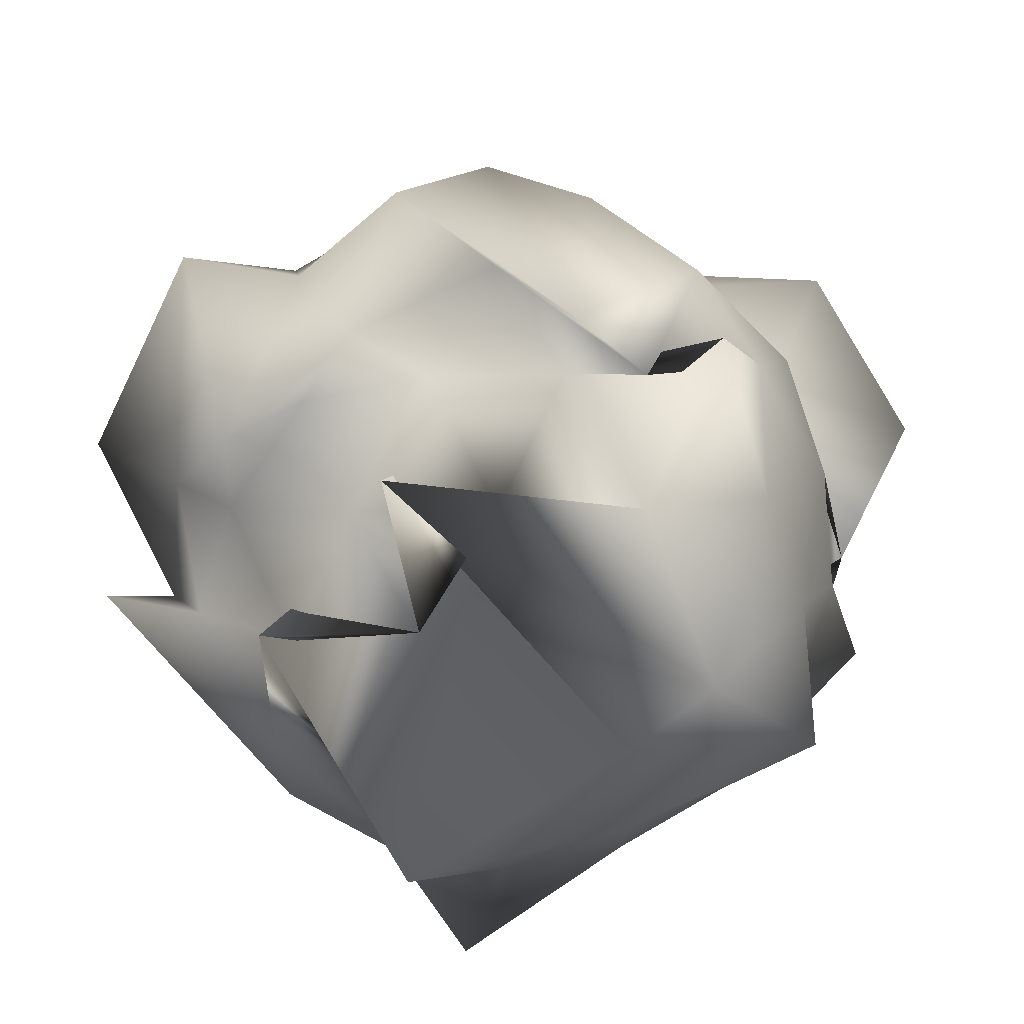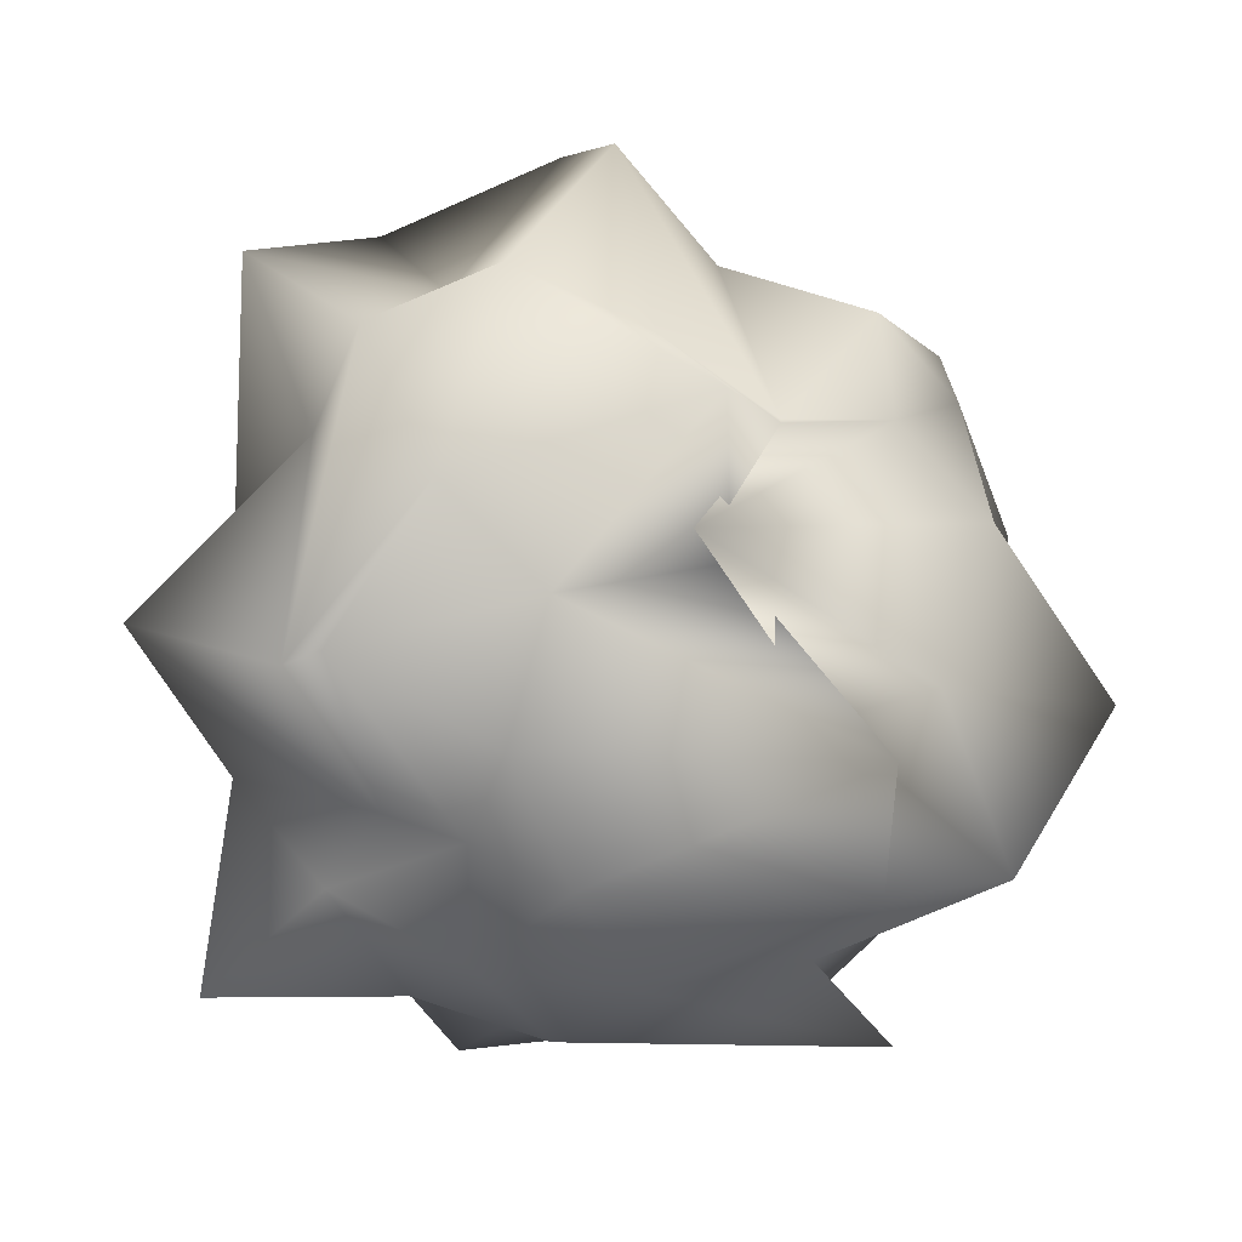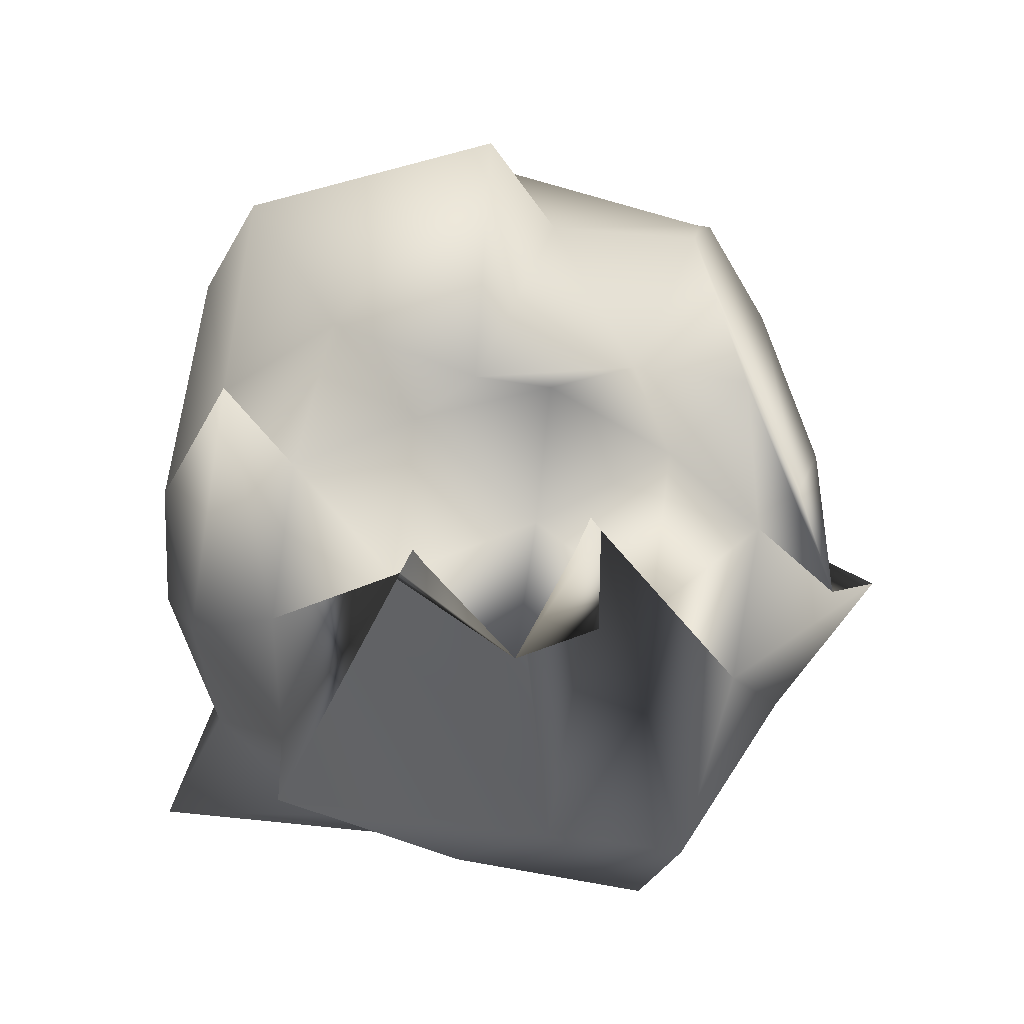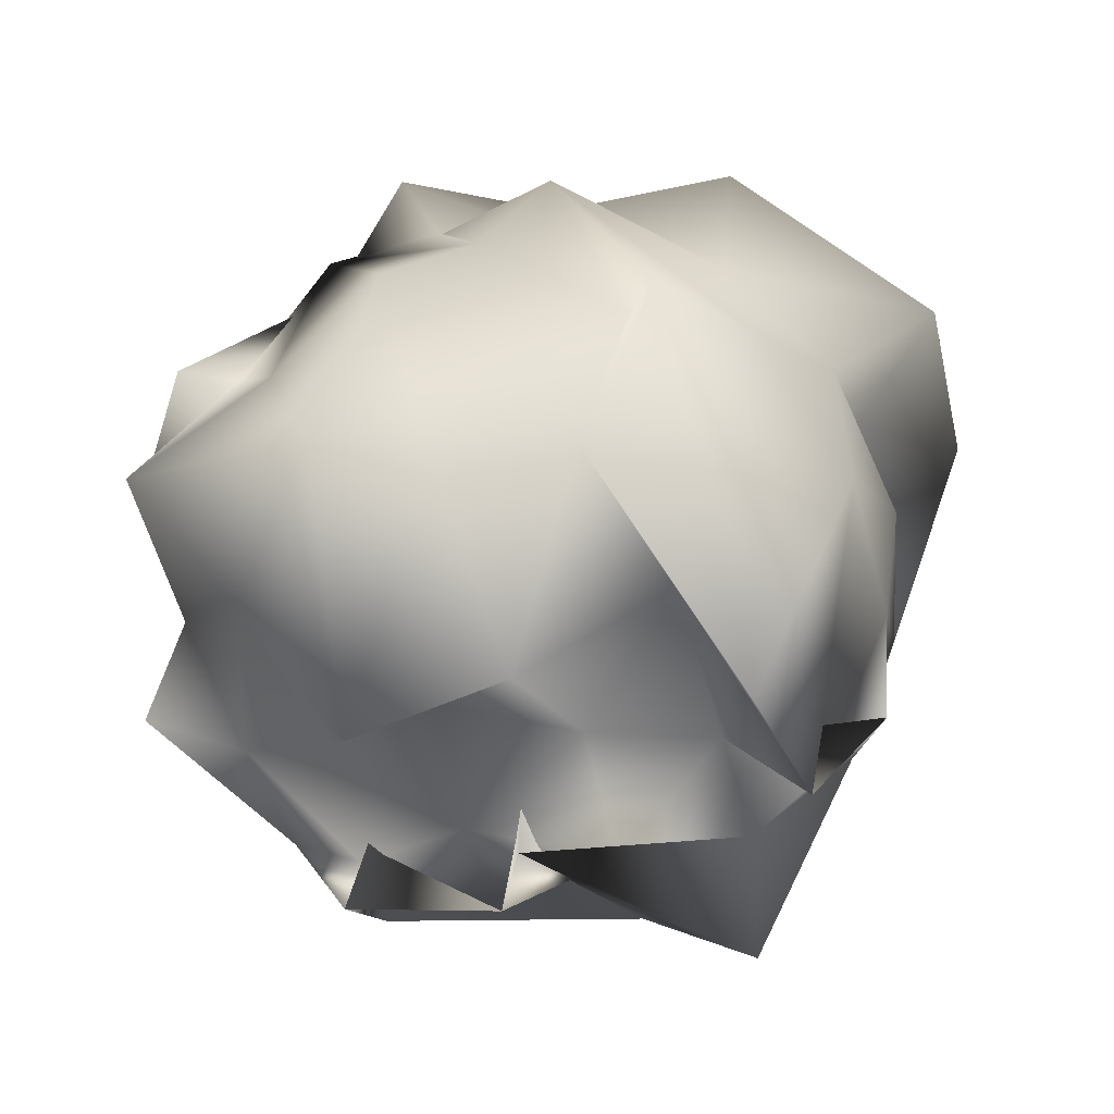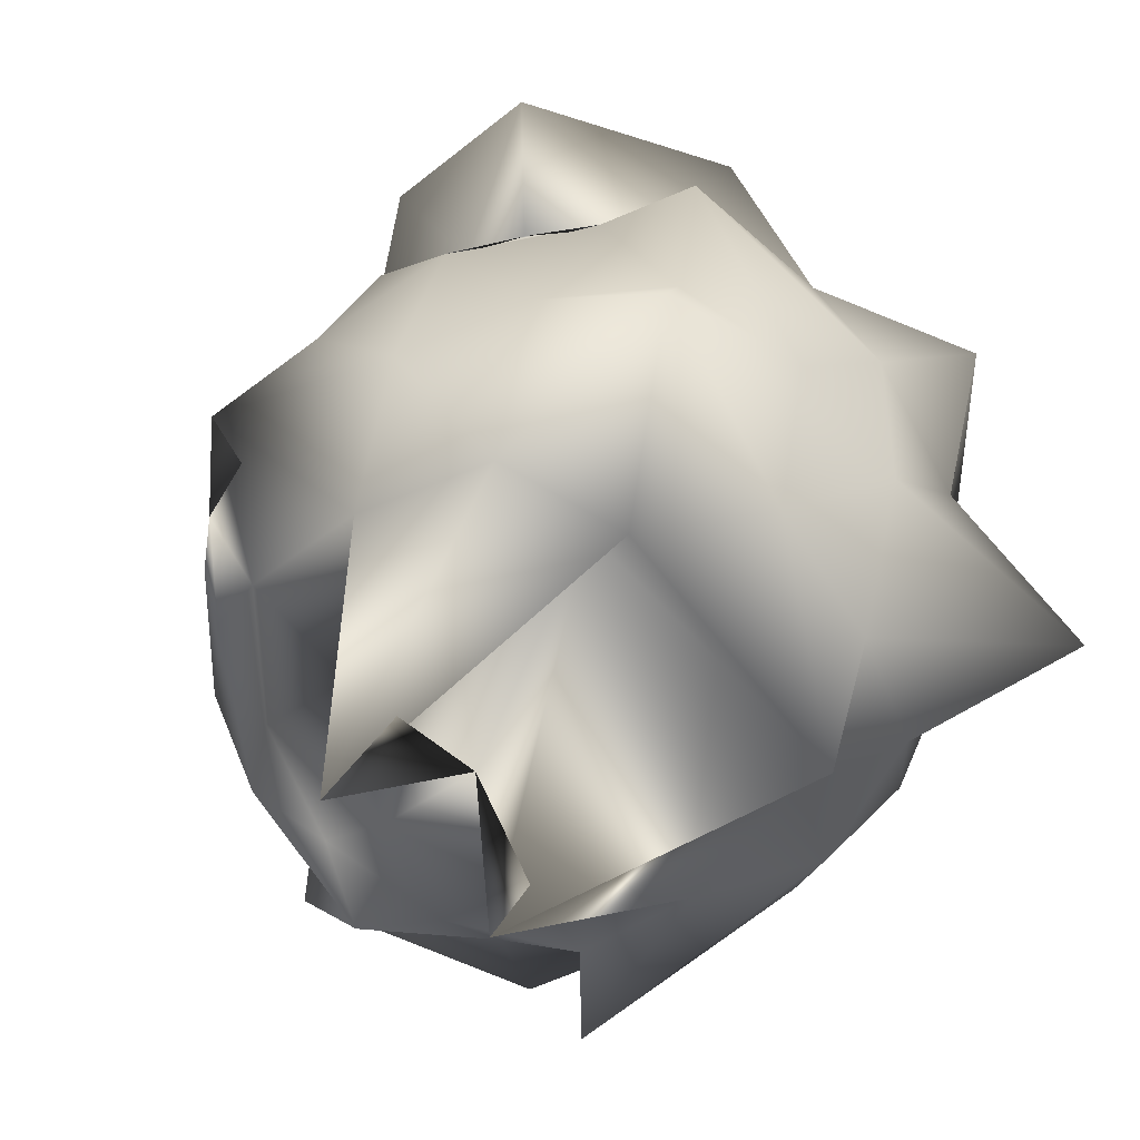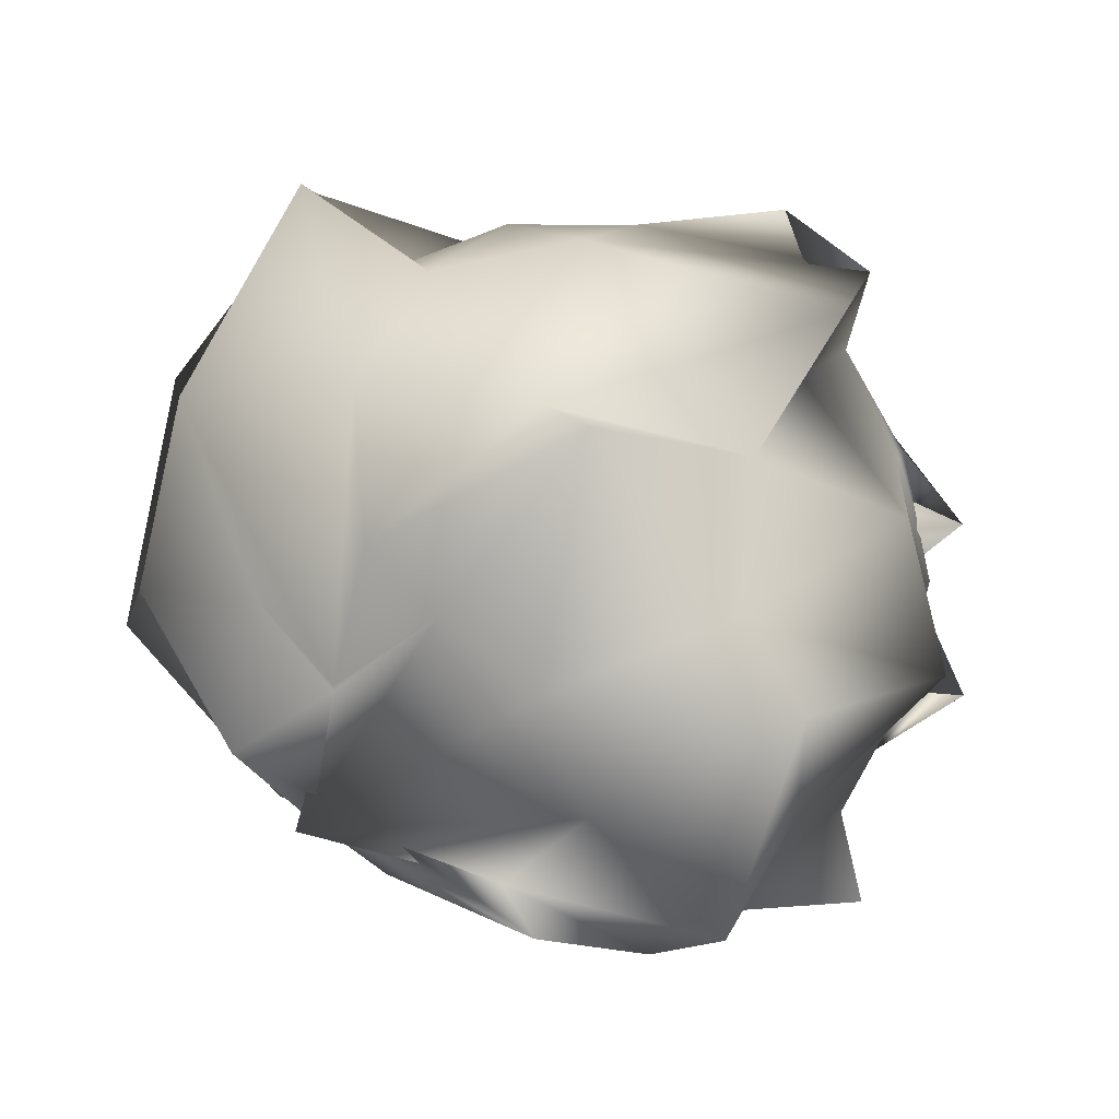
<metadata>
{"format":"obj","ext":"obj","renderer":"f3d","projection":"perspective","resolution":1024,"background":"white","views":[{"elev":-58.2,"azim":-53.0,"up":"+Y"},{"elev":-48.0,"azim":173.8,"up":"+Z"},{"elev":-49.3,"azim":-100.1,"up":"+Y"},{"elev":-9.6,"azim":-73.8,"up":"+Y"},{"elev":-76.4,"azim":40.0,"up":"+Y"},{"elev":5.8,"azim":-124.1,"up":"+Z"}]}
</metadata>
<code>
v  0 1 -0
v  0.3607 1.16 -0
v  -0.1371 1.143 -0.375
v  0.6729 1.056 -0.1361
v  0.4795 0.8054 -0.3484
v  0.2079 0.7397 -0.6399
v  0.7812 0.4472 0.211
v  0.7844 0.5168 -0.7001
v  0.6982 0.5168 -0.6399
v  0.2764 0.4472 -0.8507
v  -0.2918 0.9327 -0.212
v  -0.1832 0.8054 -0.5637
v  -0.0855 0.9352 -0.6098
v  -0.5882 0.5168 -0.852
v  -0.4329 0.5168 -0.7386
v  -0.7236 0.4472 -0.5257
v  -0.2918 0.9327 -0.1978
v  -0.5927 0.8054 0
v  -0.5331 0.9786 0.1825
v  -0.8362 0.6698 -0.1835
v  -0.8362 0.5168 0.4712
v  -0.7738 0.6145 0.5257
v  0.1115 1.156 0.5277
v  -0.1832 0.8054 0.5637
v  0.2079 0.7397 1.086
v  -0.5396 0.5168 0.7386
v  -0.0839 0.5168 0.852
v  0.2764 0.4472 0.8507
v  0.4795 0.8054 0.3484
v  0.6667 0.4413 1.08
v  0.9905 0.7389 0.541
v  0.9647 0.1561 0.212
v  1.191 0.1561 -0.212
v  0.9051 -0.1561 0.6589
v  0.9855 -0.1699 -0
v  0.9051 -0.1561 -0.3955
v  0.7236 -0.4472 0.5257
v  0.8362 -0.5168 0.1835
v  0.8362 -0.5168 -0.1835
v  0.9333 -0.4472 -0.8495
v  0.3389 0.1561 -0.852
v  0.0965 0.1561 -0.983
v  0.6558 -0.1561 -0.7386
v  0.3045 -0.1699 -0.9372
v  -0.0965 -0.1561 -0.983
v  0.4329 -0.5168 -0.7386
v  0.0839 -0.5168 -0.852
v  -0.7415 -0.4472 -0.8507
v  -0.9195 0.1561 -0.8387
v  -1.236 0.1561 -0.2224
v  -0.4998 -0.1561 -0.852
v  -0.7973 -0.1699 -0.5792
v  -0.9647 -0.5387 -0.212
v  -0.5687 -0.5168 -0.6399
v  -0.7844 -0.5168 -0.3431
v  -0.8944 -0.4472 0
v  -1.026 0.1561 0.3955
v  -0.6558 -0.4366 0.7386
v  -0.9647 -0.401 0.212
v  -0.7973 -0.1699 0.5792
v  -0.4998 -0.6594 0.852
v  -0.7844 -0.5168 0.3431
v  -0.5687 -0.5168 0.6399
v  -0.3738 -0.4577 1.023
v  0.0965 0.1561 0.983
v  0.4998 -0.2983 0.852
v  -0.0965 -0.1561 0.983
v  0.3045 -0.1699 0.9372
v  0.6558 -0.1561 0.7386
v  0.0839 -0.5168 0.852
v  0.4329 -0.5168 0.7386
v  0.5385 0.1699 -0.7931
v  -0.6102 0.1699 -0.9372
v  -0.9855 0.1699 0
v  -0.3045 0.1699 0.9372
v  0.7973 0.1699 0.5792
v  0 0.6362 -0
v  -0.608 -0.9327 -0.3431
v  0.2918 -0.9327 -0.5521
v  -0.2079 -0.7397 -0.6399
v  0.1832 -0.8054 -0.5637
v  0.5444 -0.7397 -0.3955
v  -0.3607 -0.9327 0
v  -0.6729 -0.7397 0
v  -0.4795 -0.8054 -0.3484
v  -0.7308 -0.8052 0.1595
v  -0.2079 -0.7397 0.6399
v  -0.4795 -0.8054 0.3484
v  0.2918 -0.9327 0.212
v  0.7121 -0.7397 0.5675
v  0.1832 -1.047 0.5637
v  0.5927 -0.8054 -0
o GeoSphere002
g GeoSphere002
f 1 2 3
f 2 4 5
f 2 5 3
f 3 5 6
f 4 7 8
f 4 8 5
f 5 8 9
f 5 9 6
f 6 9 10
f 1 3 11
f 3 6 12
f 3 12 11
f 11 12 13
f 6 10 14
f 6 14 12
f 12 14 15
f 12 15 13
f 13 15 16
f 1 11 17
f 11 13 18
f 11 18 17
f 17 18 19
f 13 16 20
f 13 20 18
f 18 20 21
f 18 21 19
f 19 21 22
f 1 17 23
f 17 19 24
f 17 24 23
f 23 24 25
f 19 22 26
f 19 26 24
f 24 26 27
f 24 27 25
f 25 27 28
f 1 23 2
f 23 25 29
f 23 29 2
f 2 29 4
f 25 28 30
f 25 30 29
f 29 30 31
f 29 31 4
f 4 31 7
f 7 32 33
f 32 34 35
f 32 35 33
f 33 35 36
f 34 37 38
f 34 38 35
f 35 38 39
f 35 39 36
f 36 39 40
f 10 41 42
f 41 43 44
f 41 44 42
f 42 44 45
f 43 40 46
f 43 46 44
f 44 46 47
f 44 47 45
f 45 47 48
f 16 49 50
f 49 51 52
f 49 52 50
f 50 52 53
f 51 48 54
f 51 54 52
f 52 54 55
f 52 55 53
f 53 55 56
f 22 57 58
f 57 59 60
f 57 60 58
f 58 60 61
f 59 56 62
f 59 62 60
f 60 62 63
f 60 63 61
f 61 63 64
f 28 65 66
f 65 67 68
f 65 68 66
f 66 68 69
f 67 64 70
f 67 70 68
f 68 70 71
f 68 71 69
f 69 71 37
f 40 43 36
f 43 41 72
f 43 72 36
f 36 72 33
f 41 10 9
f 41 9 72
f 72 9 8
f 72 8 33
f 33 8 7
f 48 51 45
f 51 49 73
f 51 73 45
f 45 73 42
f 49 16 15
f 49 15 73
f 73 15 14
f 73 14 42
f 42 14 10
f 56 59 53
f 59 57 74
f 59 74 53
f 53 74 50
f 57 22 21
f 57 21 74
f 74 21 20
f 74 20 50
f 50 20 16
f 64 67 61
f 67 65 75
f 67 75 61
f 61 75 58
f 65 28 27
f 65 27 75
f 75 27 26
f 75 26 58
f 58 26 22
f 37 34 69
f 34 32 76
f 34 76 69
f 69 76 66
f 32 7 31
f 32 31 76
f 76 31 30
f 76 30 66
f 66 30 28
f 77 78 79
f 78 80 81
f 78 81 79
f 79 81 82
f 80 48 47
f 80 47 81
f 81 47 46
f 81 46 82
f 82 46 40
f 77 83 78
f 83 84 85
f 83 85 78
f 78 85 80
f 84 56 55
f 84 55 85
f 85 55 54
f 85 54 80
f 80 54 48
f 77 86 83
f 86 87 88
f 86 88 83
f 83 88 84
f 87 64 63
f 87 63 88
f 88 63 62
f 88 62 84
f 84 62 56
f 77 89 86
f 89 90 91
f 89 91 86
f 86 91 87
f 90 37 71
f 90 71 91
f 91 71 70
f 91 70 87
f 87 70 64
f 77 79 89
f 79 82 92
f 79 92 89
f 89 92 90
f 82 40 39
f 82 39 92
f 92 39 38
f 92 38 90
f 90 38 37

</code>
